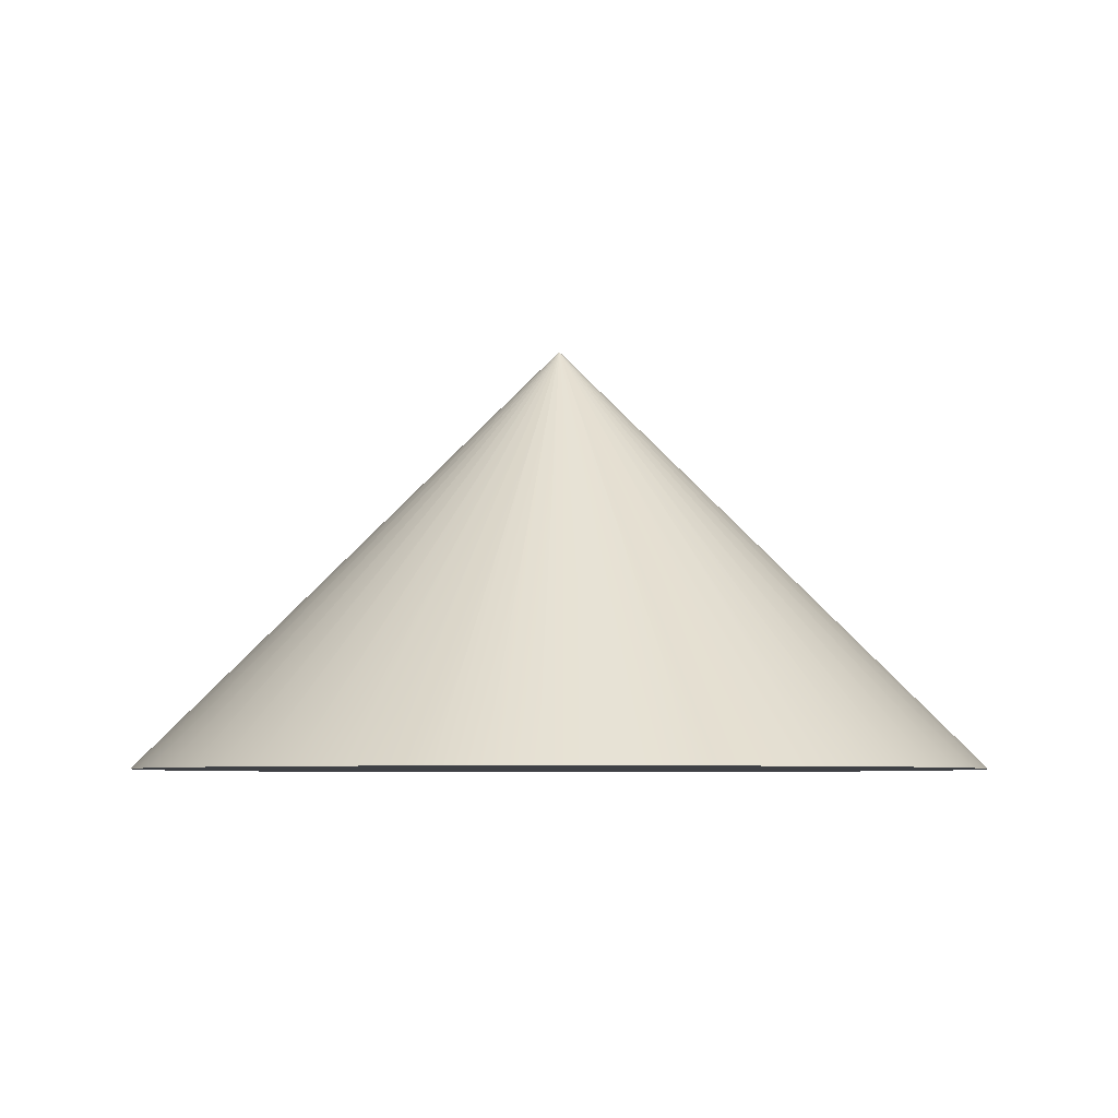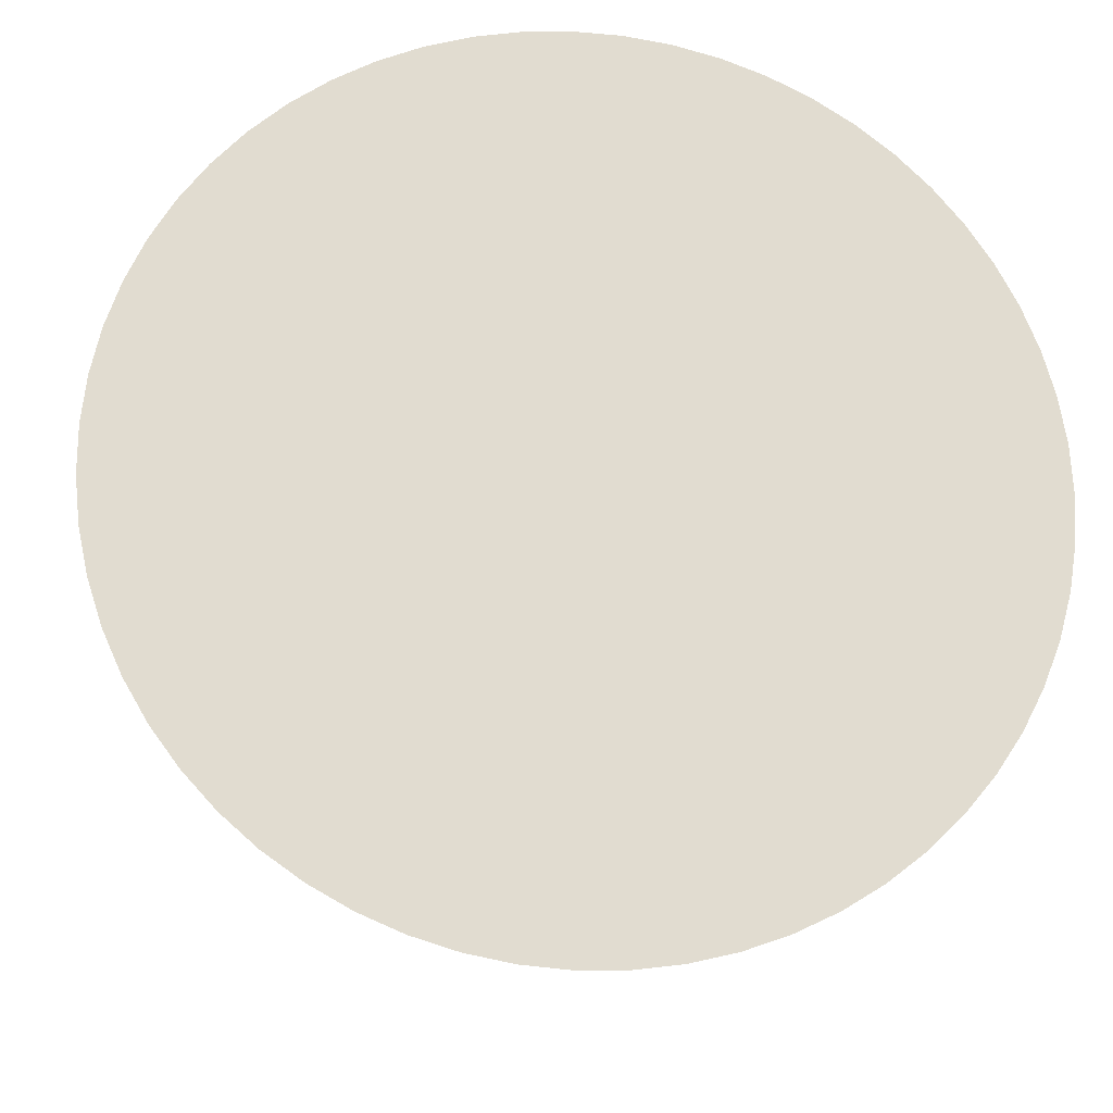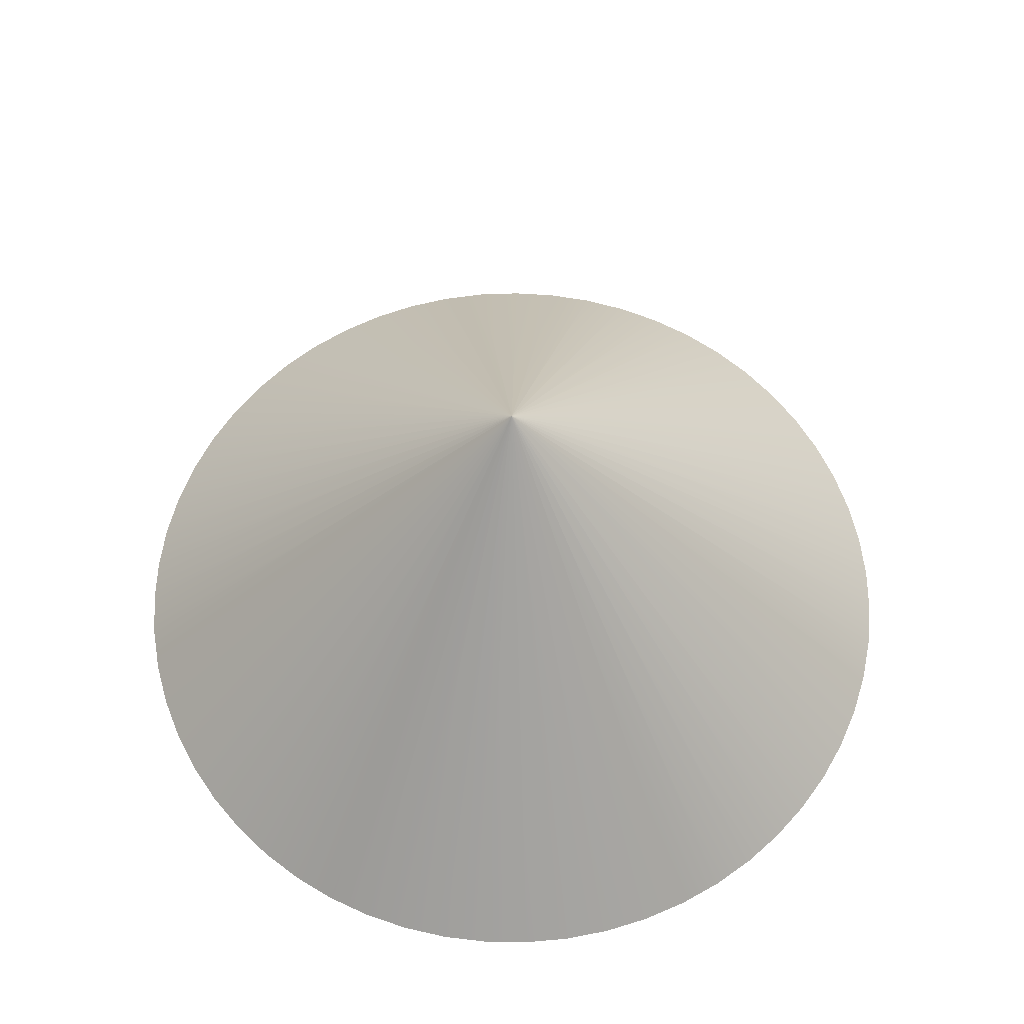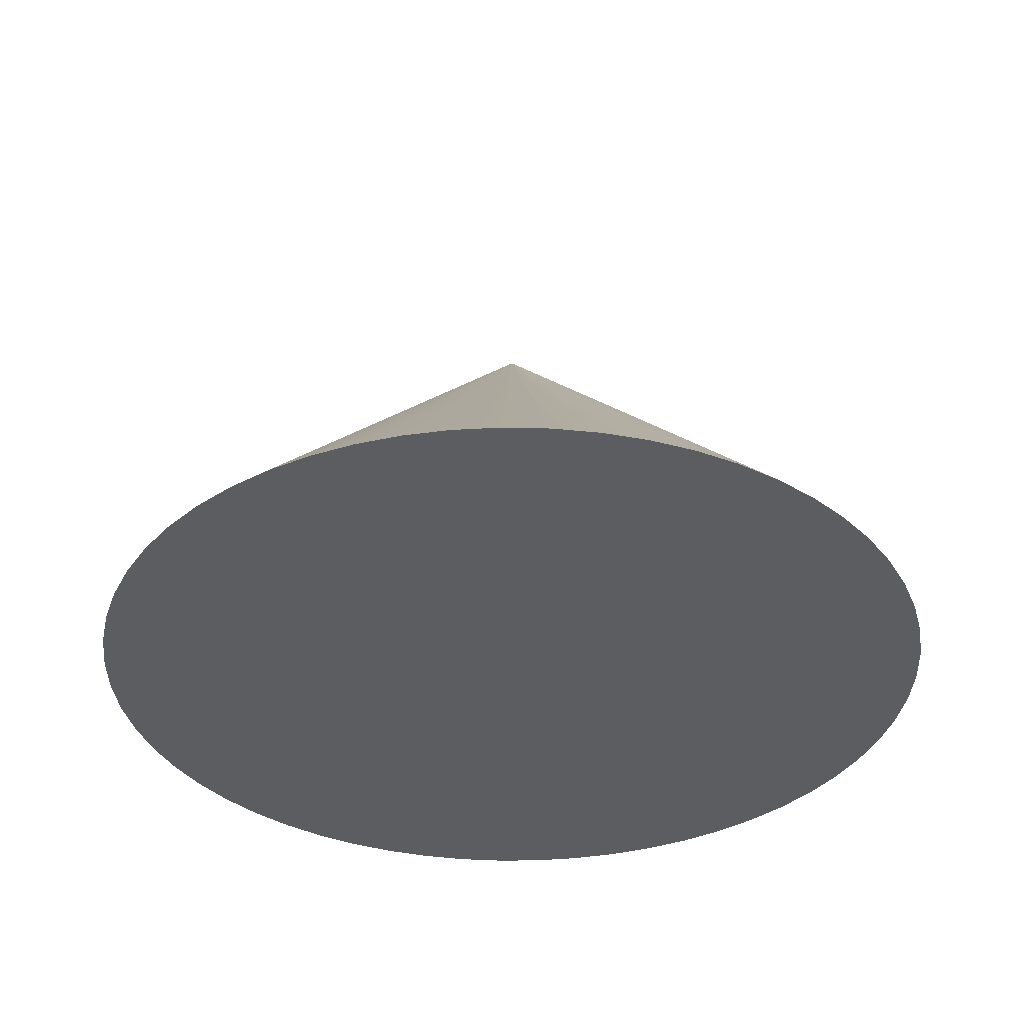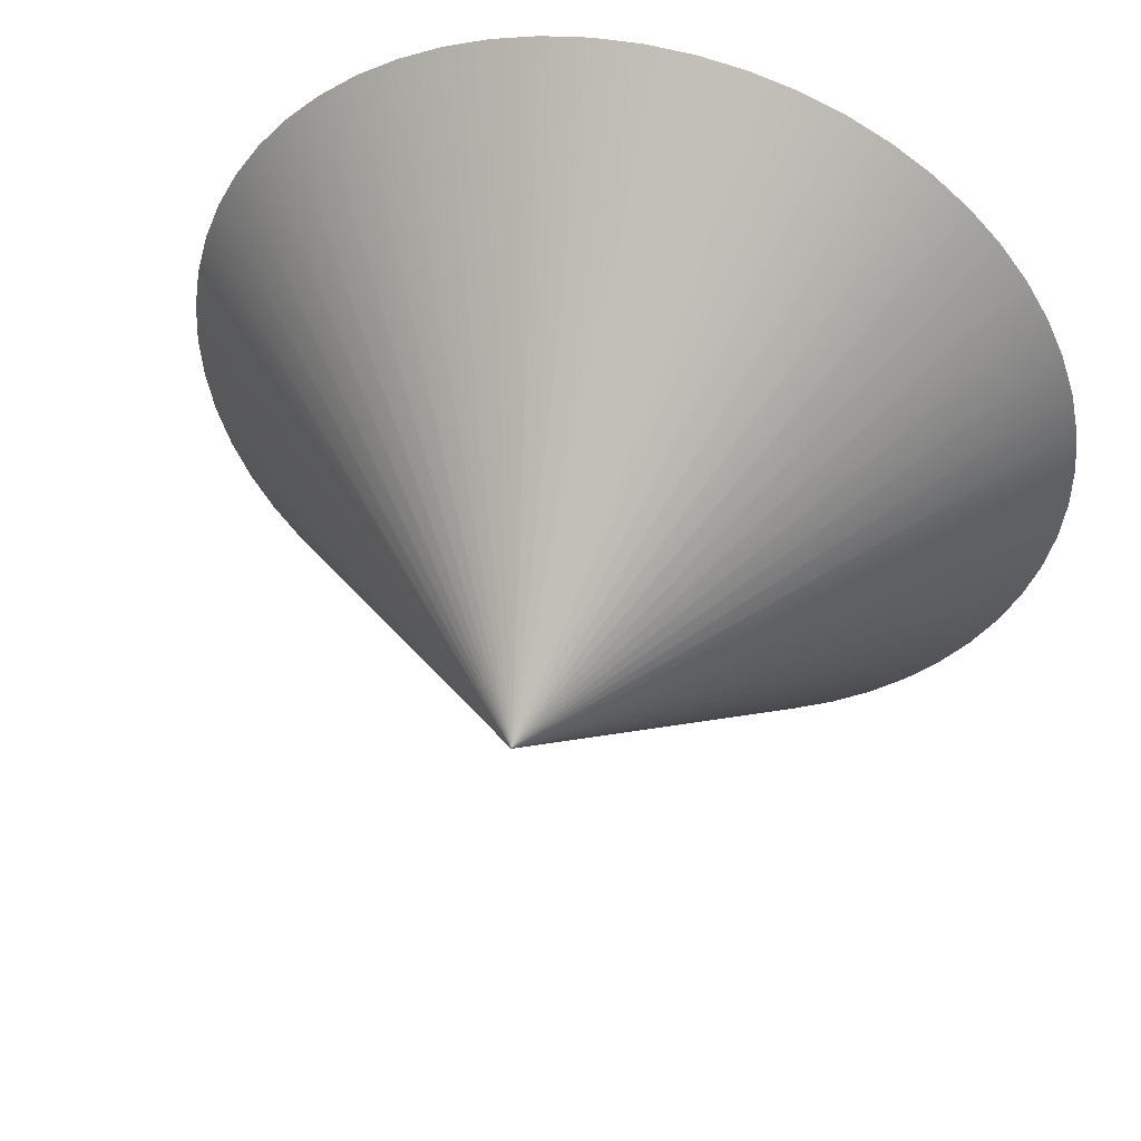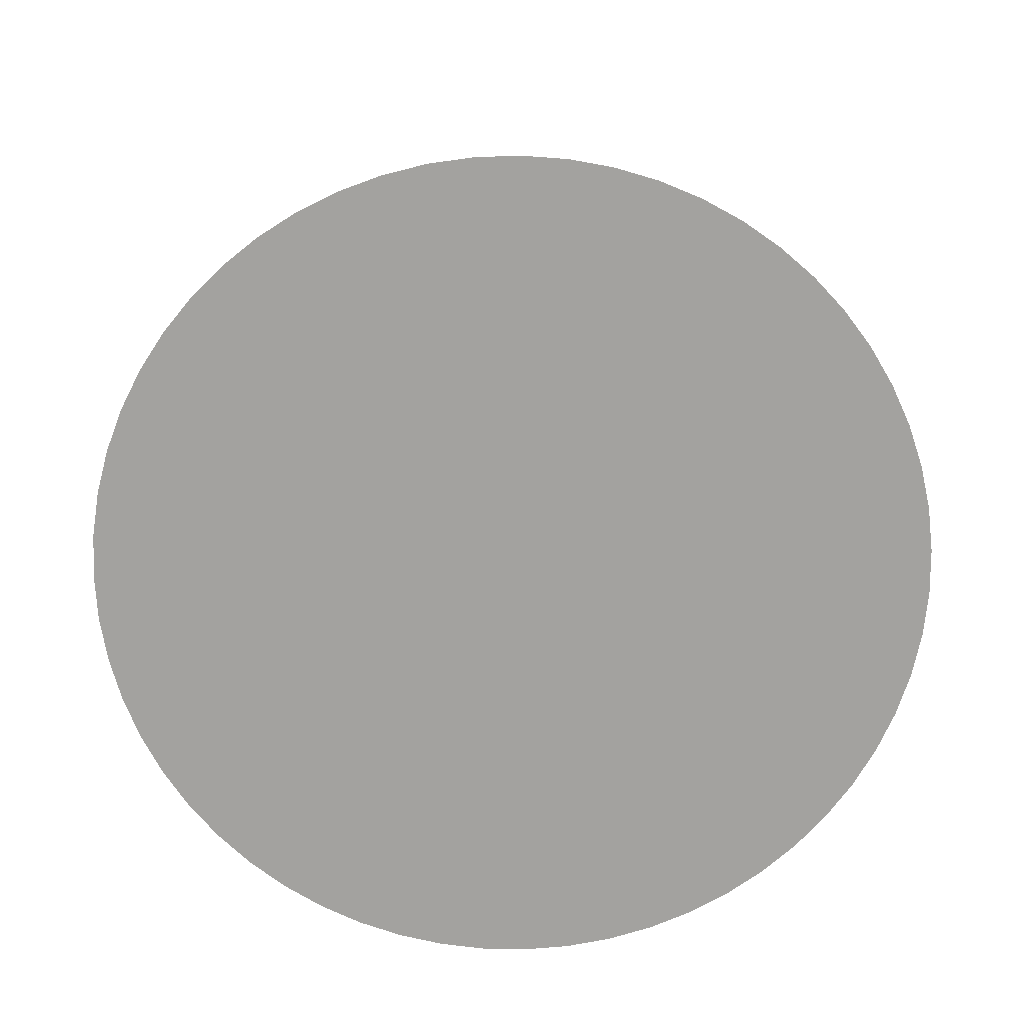
<metadata>
{"format":"obj","ext":"obj","renderer":"f3d","projection":"perspective","resolution":1024,"background":"white","views":[{"elev":-5.4,"azim":34.4,"up":"+Z"},{"elev":-19.9,"azim":173.1,"up":"+Y"},{"elev":62.6,"azim":-147.1,"up":"+Z"},{"elev":-35.7,"azim":88.3,"up":"+Z"},{"elev":46.8,"azim":13.7,"up":"+Y"},{"elev":-72.5,"azim":-5.7,"up":"+Z"}]}
</metadata>
<code>
v -7.211 -8.831e-16 0
v -7.17 -0.7665 0
v -7.048 -1.524 0
v -6.846 -2.265 0
v -6.567 -2.98 0
v -6.213 -3.661 0
v -5.788 -4.3 0
v -5.299 -4.891 0
v -4.749 -5.427 0
v -4.145 -5.901 0
v -3.494 -6.308 0
v -2.804 -6.644 0
v -2.082 -6.904 0
v -1.336 -7.086 0
v -0.5753 -7.188 0
v 0.192 -7.209 0
v 0.9571 -7.147 0
v 1.711 -7.005 0
v 2.446 -6.783 0
v 3.153 -6.485 0
v 3.825 -6.113 0
v 4.453 -5.672 0
v 5.031 -5.166 0
v 5.551 -4.602 0
v 6.009 -3.986 0
v 6.399 -3.325 0
v 6.716 -2.626 0
v 6.957 -1.897 0
v 7.119 -1.147 0
v 7.201 -0.3838 0
v 7.201 0.3838 0
v 7.119 1.147 0
v 6.957 1.897 0
v 6.716 2.626 0
v 6.399 3.325 0
v 6.009 3.986 0
v 5.551 4.602 0
v 5.031 5.166 0
v 4.453 5.672 0
v 3.825 6.113 0
v 3.153 6.485 0
v 2.446 6.783 0
v 1.711 7.005 0
v 0.9571 7.147 0
v 0.192 7.209 0
v -0.5753 7.188 0
v -1.336 7.086 0
v -2.082 6.904 0
v -2.804 6.644 0
v -3.494 6.308 0
v -4.145 5.901 0
v -4.749 5.427 0
v -5.299 4.891 0
v -5.788 4.3 0
v -6.213 3.661 0
v -6.567 2.98 0
v -6.846 2.265 0
v -7.048 1.524 0
v -7.17 0.7665 0
v 0 0 7.211
v -7.211 -8.831e-16 0
v 0 0 7.211
v 0 0 7.211
v 0 0 7.211
v 0 0 7.211
v 0 0 7.211
v 0 0 7.211
v 0 0 7.211
v 0 0 7.211
v 0 0 7.211
v 0 0 7.211
v 0 0 7.211
v 0 0 7.211
v 0 0 7.211
v 0 0 7.211
v 0 0 7.211
v 0 0 7.211
v 0 0 7.211
v 0 0 7.211
v 0 0 7.211
v 0 0 7.211
v 0 0 7.211
v 0 0 7.211
v 0 0 7.211
v 0 0 7.211
v 0 0 7.211
v 0 0 7.211
v 0 0 7.211
v 0 0 7.211
v 0 0 7.211
v 0 0 7.211
v 0 0 7.211
v 0 0 7.211
v 0 0 7.211
v 0 0 7.211
v 0 0 7.211
v 0 0 7.211
v 0 0 7.211
v 0 0 7.211
v 0 0 7.211
v 0 0 7.211
v 0 0 7.211
v 0 0 7.211
v 0 0 7.211
v 0 0 7.211
v 0 0 7.211
v 0 0 7.211
v 0 0 7.211
v 0 0 7.211
v 0 0 7.211
v 0 0 7.211
v 0 0 7.211
v 0 0 7.211
v 0 0 7.211
v 0 0 7.211
v 0 0 7.211
v 0 0 7.211
v 0 0 7.211
v 0 0 7.211
v 0 0 7.211
v 0 0 7.211
v -7.211 -8.831e-16 0
v -7.17 0.7665 0
v -7.048 1.524 0
v -6.846 2.265 0
v -6.567 2.98 0
v -6.213 3.661 0
v -5.788 4.3 0
v -5.299 4.891 0
v -4.749 5.427 0
v -4.145 5.901 0
v -3.494 6.308 0
v -2.804 6.644 0
v -2.082 6.904 0
v -1.336 7.086 0
v -0.5753 7.188 0
v 0.192 7.209 0
v 0.9571 7.147 0
v 1.711 7.005 0
v 2.446 6.783 0
v 3.153 6.485 0
v 3.825 6.113 0
v 4.453 5.672 0
v 5.031 5.166 0
v 5.551 4.602 0
v 6.009 3.986 0
v 6.399 3.325 0
v 6.716 2.626 0
v 6.957 1.897 0
v 7.119 1.147 0
v 7.201 0.3838 0
v 7.201 -0.3838 0
v 7.119 -1.147 0
v 6.957 -1.897 0
v 6.716 -2.626 0
v 6.399 -3.325 0
v 6.009 -3.986 0
v 5.551 -4.602 0
v 5.031 -5.166 0
v 4.453 -5.672 0
v 3.825 -6.113 0
v 3.153 -6.485 0
v 2.446 -6.783 0
v 1.711 -7.005 0
v 0.9571 -7.147 0
v 0.192 -7.209 0
v -0.5753 -7.188 0
v -1.336 -7.086 0
v -2.082 -6.904 0
v -2.804 -6.644 0
v -3.494 -6.308 0
v -4.145 -5.901 0
v -4.749 -5.427 0
v -5.299 -4.891 0
v -5.788 -4.3 0
v -6.213 -3.661 0
v -6.567 -2.98 0
v -6.846 -2.265 0
v -7.048 -1.524 0
v -7.17 -0.7665 0
g a620c022-e31e-11ea-aa30-54bf646e7e1f
f 59 61 60
f 62 1 2
f 2 3 121
f 3 4 120
f 4 5 119
f 5 6 118
f 6 7 117
f 7 8 116
f 8 9 115
f 9 10 114
f 10 11 113
f 11 12 112
f 12 13 111
f 13 14 110
f 14 15 109
f 15 16 108
f 16 17 107
f 17 18 106
f 18 19 105
f 19 20 104
f 20 21 103
f 23 101 22
f 25 99 24
f 27 97 26
f 29 95 28
f 31 93 30
f 33 91 32
f 35 89 34
f 37 87 36
f 39 85 38
f 41 83 40
f 43 81 42
f 45 79 44
f 47 77 46
f 49 75 48
f 51 73 50
f 53 71 52
f 55 69 54
f 57 67 56
f 59 65 58
f 58 66 57
f 56 68 55
f 54 70 53
f 52 72 51
f 50 74 49
f 48 76 47
f 46 78 45
f 44 80 43
f 42 82 41
f 40 84 39
f 38 86 37
f 36 88 35
f 34 90 33
f 32 92 31
f 30 94 29
f 28 96 27
f 26 98 25
f 24 100 23
f 22 102 21
g a6210e42-e31e-11ea-9418-54bf646e7e1f
f 122 123 180
f 180 123 124
f 180 124 125
f 125 126 180
f 180 126 127
f 180 127 128
f 128 129 180
f 180 129 130
f 180 130 131
f 131 132 180
f 180 132 133
f 180 133 134
f 134 135 180
f 180 135 136
f 180 136 137
f 137 138 180
f 180 138 139
f 180 139 140
f 140 141 180
f 180 141 142
f 180 142 143
f 143 144 180
f 180 144 145
f 180 145 146
f 146 147 180
f 180 147 148
f 180 148 149
f 149 150 180
f 180 150 151
f 180 151 152
f 152 153 180
f 180 153 179
f 179 153 154
f 179 154 178
f 178 154 155
f 178 155 177
f 177 155 156
f 177 156 176
f 176 156 157
f 176 157 175
f 175 157 158
f 175 158 174
f 174 158 159
f 174 159 173
f 173 159 160
f 173 160 172
f 172 160 161
f 172 161 171
f 171 161 162
f 171 162 170
f 170 162 163
f 170 163 169
f 169 163 164
f 169 164 168
f 168 164 165
f 168 165 167
f 167 165 166

</code>
